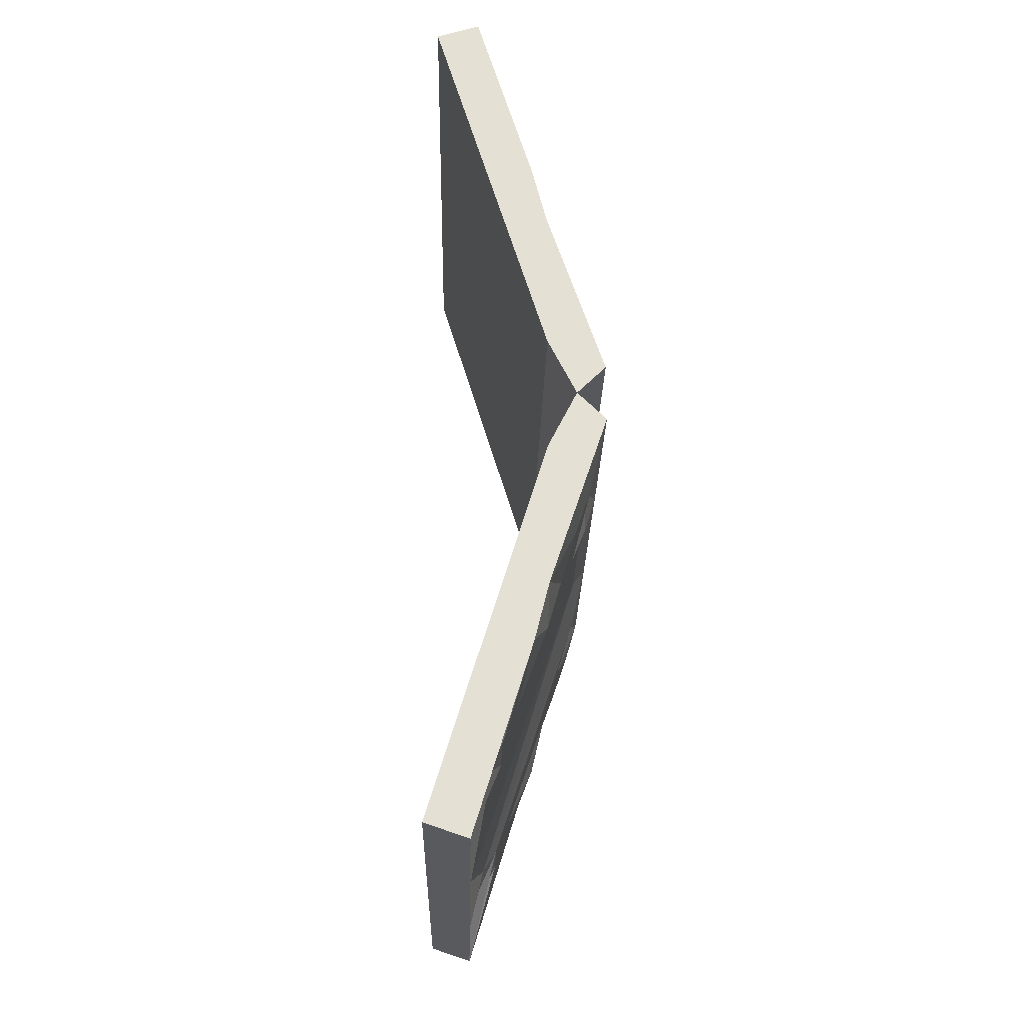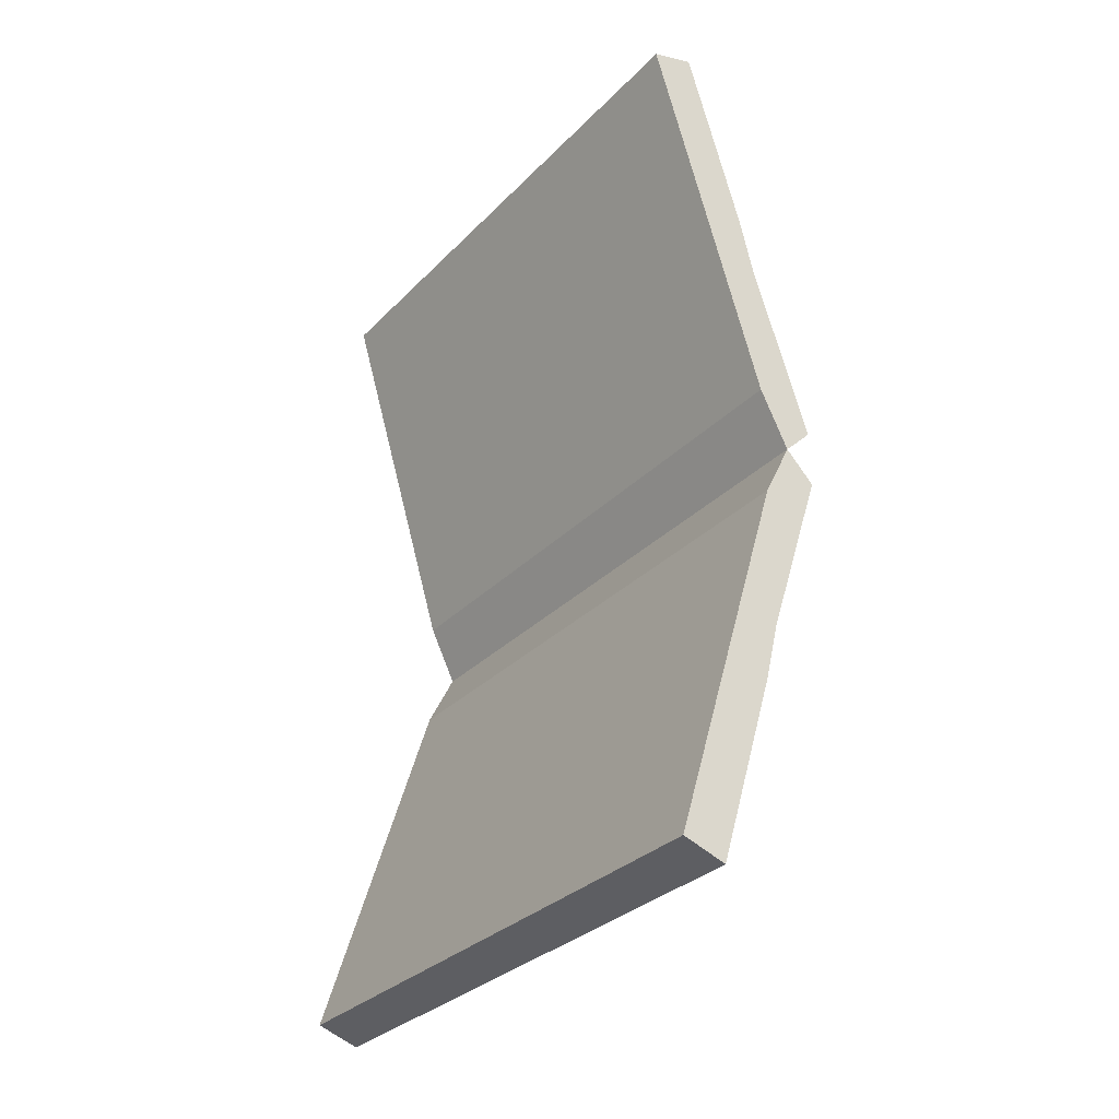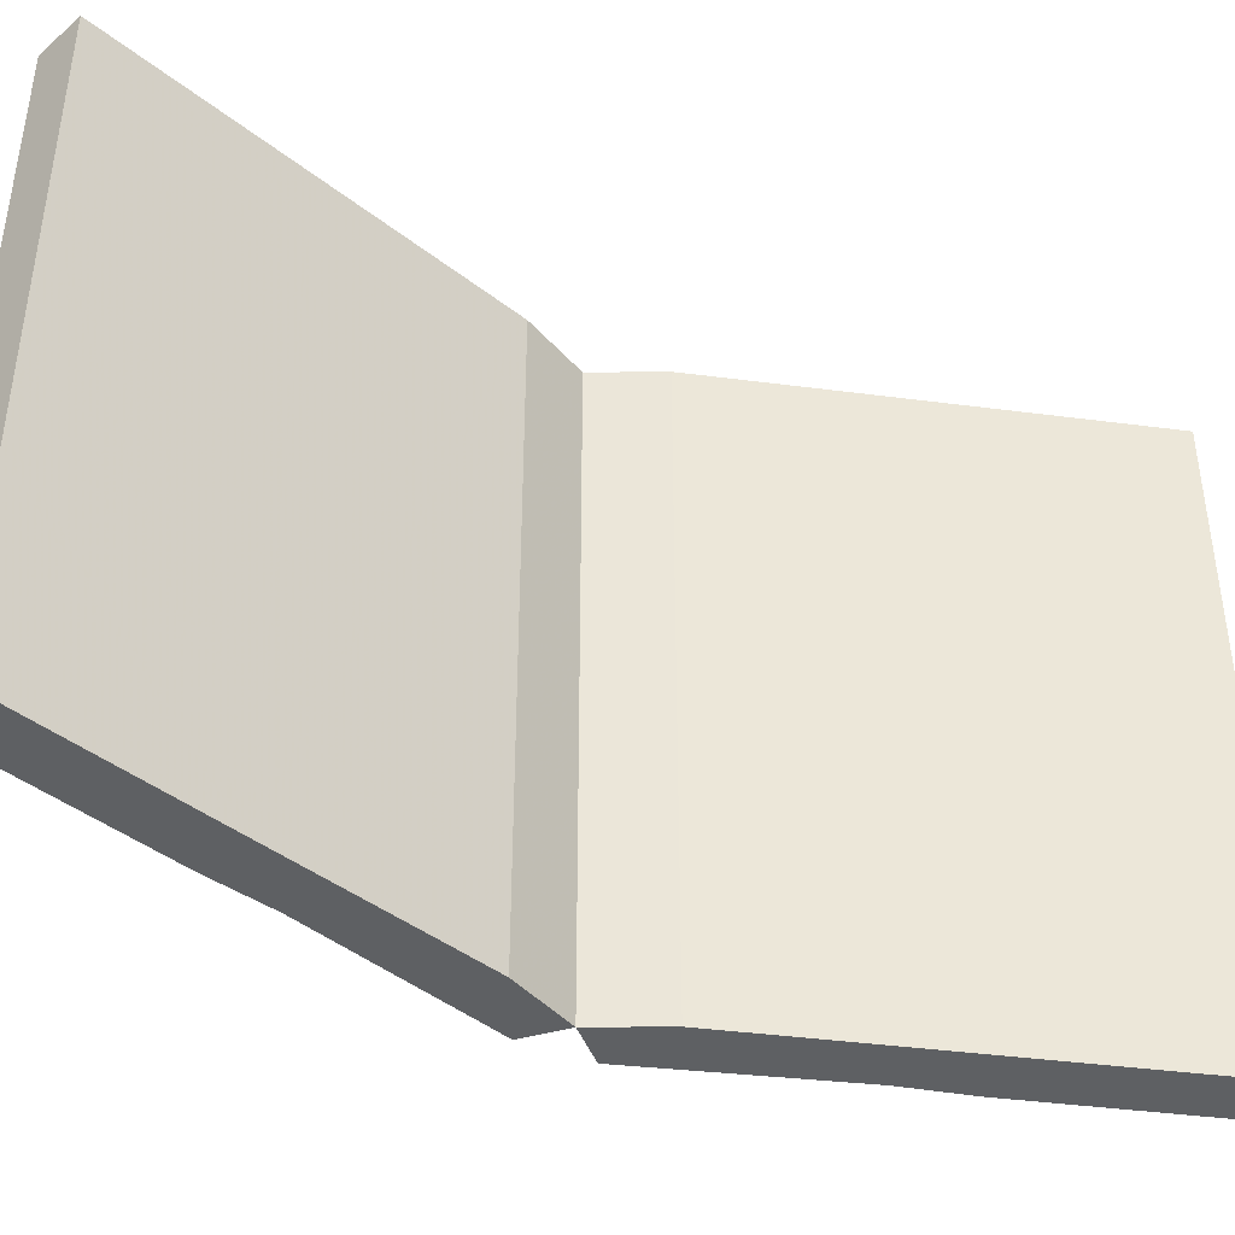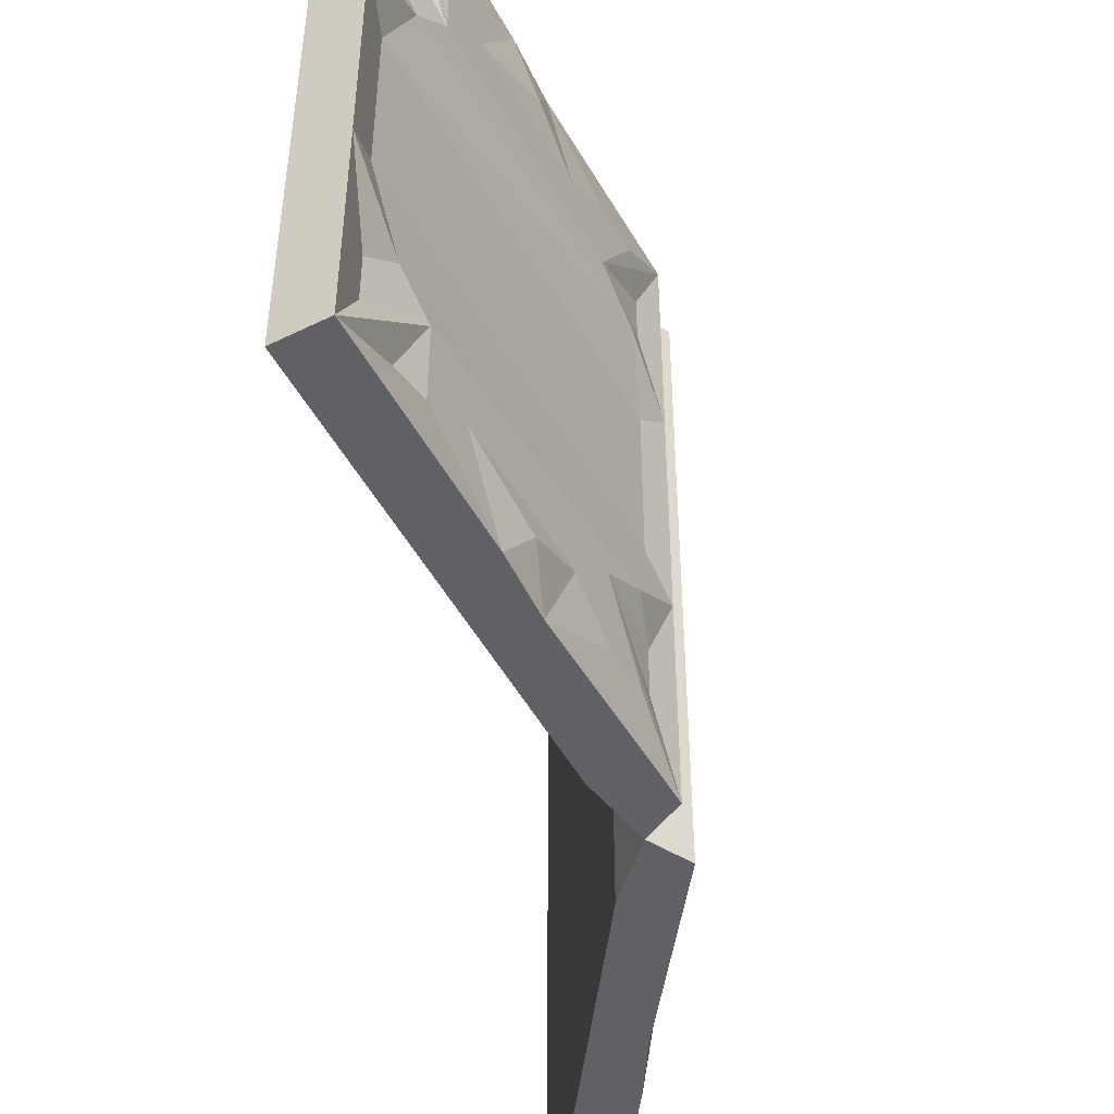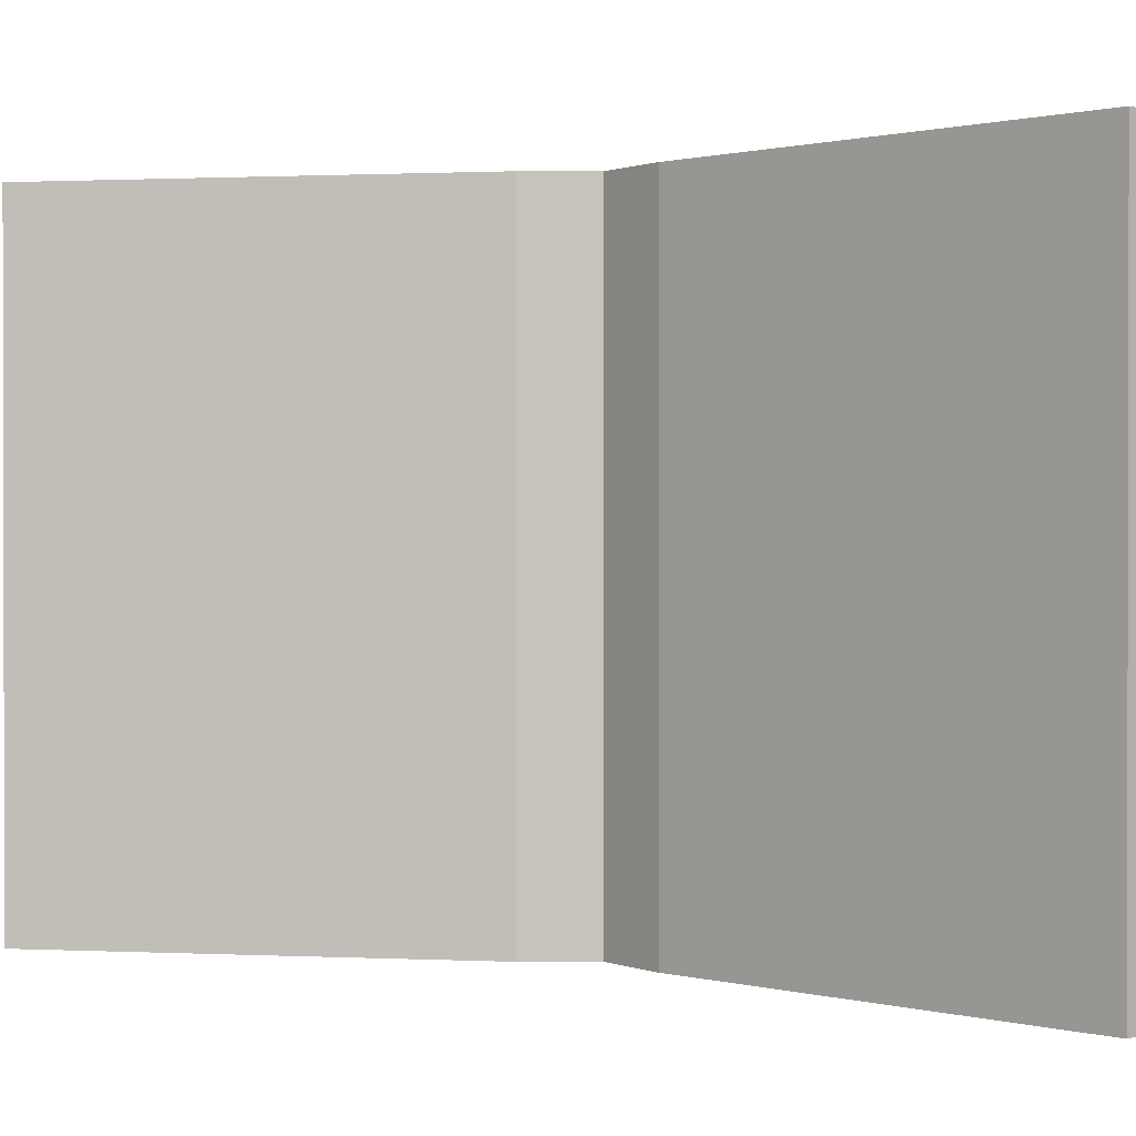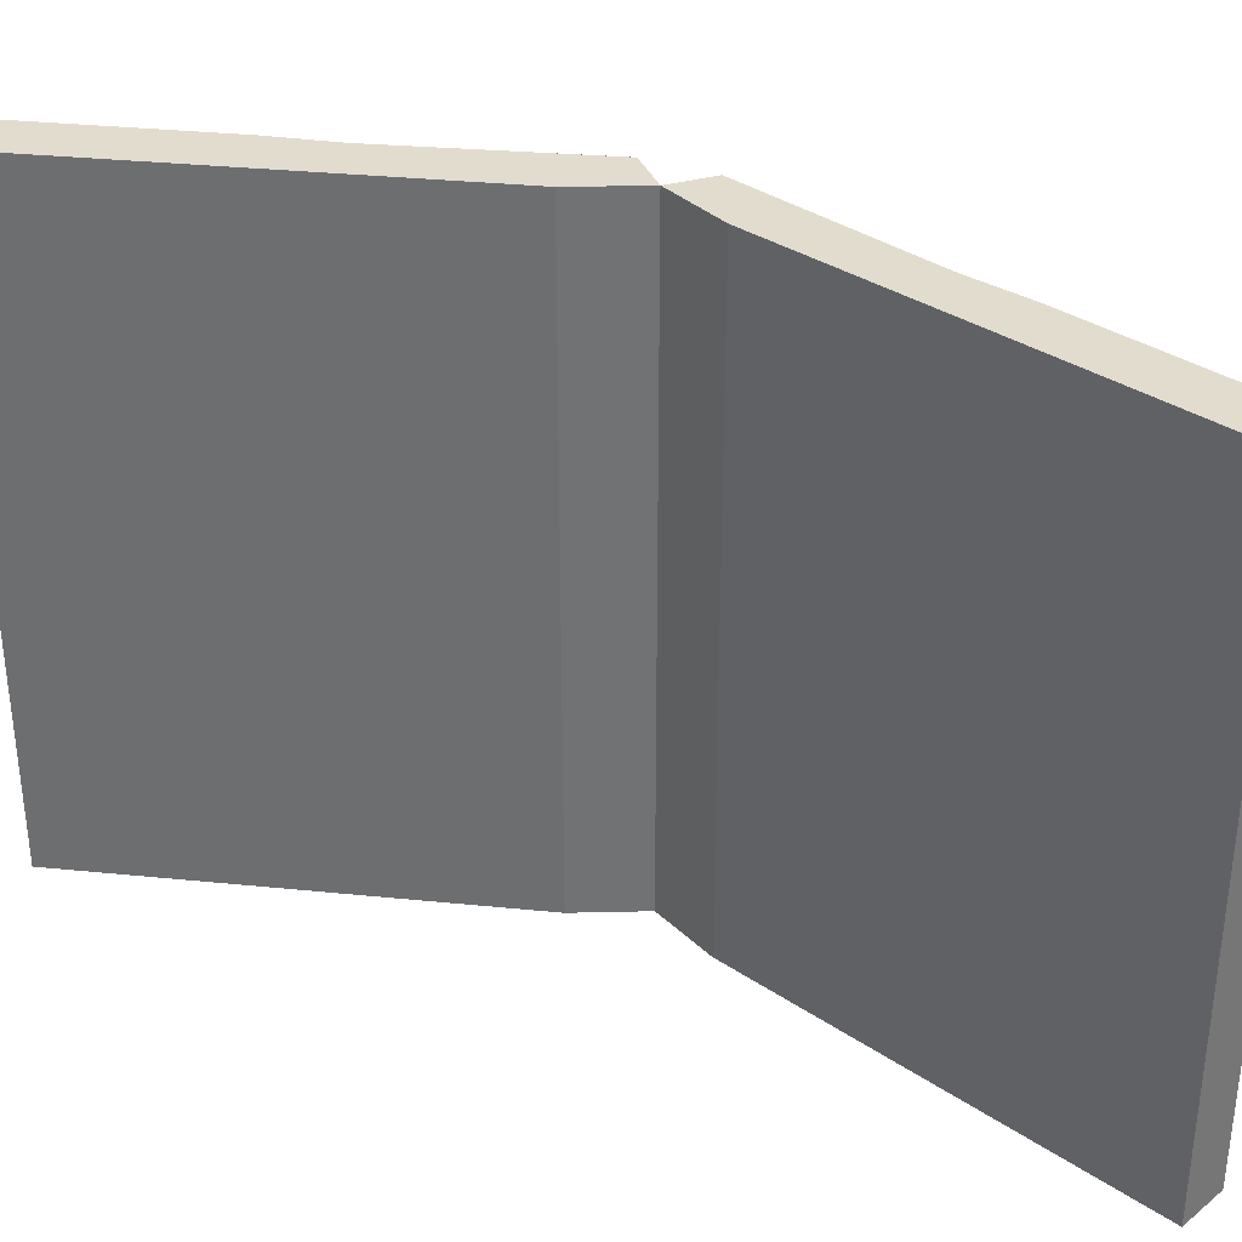
<metadata>
{"format":"obj","ext":"obj","renderer":"f3d","projection":"perspective","resolution":1024,"background":"white","views":[{"elev":-24.2,"azim":178.7,"up":"+Z"},{"elev":-31.5,"azim":144.1,"up":"+Z"},{"elev":-42.3,"azim":64.0,"up":"+Y"},{"elev":-48.6,"azim":-169.7,"up":"+Y"},{"elev":0.7,"azim":117.0,"up":"+Y"},{"elev":34.6,"azim":114.8,"up":"+Y"}]}
</metadata>
<code>
o item/crumbling_tome_worn/male
v -26 -105 36
v -28 -105 36
v -29 -105 32
v -28 -105 31
v -25 -105 35
v -21 -105 48
v -24 -105 49
v -25 -102 44
v -26 -102 42
v -27 -100 39
v -29 -102 34
v -30 -100 30
v -31 -102 27
v -33 -105 20
v -31 -105 18
v -29 -105 22
v -29 -65 22
v -25 -65 35
v -21 -78 48
v -21 -92 48
v -24 -92 49
v -24 -97 46
v -24 -100 46
v -26 -97 42
v -28 -65 31
v -29 -65 32
v -28 -65 36
v -26 -65 36
v -31 -65 18
v -33 -65 20
v -32 -68 24
v -31 -68 27
v -30 -70 30
v -29 -68 34
v -27 -70 39
v -26 -68 42
v -24 -65 49
v -21 -65 48
v -24 -78 49
v -31 -78 18
v -31 -92 18
v -33 -92 20
v -33 -78 20
v -29 -105 14
v -29 -65 14
v -33 -65 16
v -33 -78 16
v -33 -92 16
v -32 -100 22
v -32 -97 22
v -32 -95 24
v -32 -90 22
v -32 -80 22
v -32 -75 24
v -32 -73 22
v -24 -70 46
v -24 -73 46
v -25 -75 44
v -24 -80 46
v -24 -90 46
v -25 -95 44
v -31 -97 27
v -32 -102 24
v -31 -73 27
v -32 -70 22
v -26 -73 42
v -25 -68 44
v -28 -105 5
v -29 -105 4
v -28 -105 0
v -26 -105 0
v -33 -105 16
v -32 -102 12
v -31 -102 9
v -30 -100 6
v -29 -102 2
v -27 -100 -3
v -26 -102 -6
v -24 -105 -13
v -21 -105 -12
v -25 -105 1
v -25 -65 1
v -28 -65 5
v -29 -65 4
v -31 -68 9
v -32 -68 12
v -31 -73 9
v -32 -70 14
v -32 -73 14
v -32 -75 12
v -32 -80 14
v -32 -90 14
v -32 -95 12
v -32 -97 14
v -26 -65 0
v -28 -65 0
v -21 -65 -12
v -24 -65 -13
v -25 -68 -8
v -26 -68 -6
v -27 -70 -3
v -29 -68 2
v -30 -70 6
v -21 -92 -12
v -24 -92 -13
v -24 -78 -13
v -21 -78 -12
v -24 -100 -10
v -24 -97 -10
v -25 -95 -8
v -24 -90 -10
v -24 -80 -10
v -25 -75 -8
v -24 -73 -10
v -31 -97 9
v -32 -100 14
v -26 -73 -6
v -24 -70 -10
v -26 -97 -6
v -25 -102 -8
f 1 2 3
f 1 3 4
f 1 4 5
f 1 5 6
f 1 6 2
f 2 6 7
f 2 7 8
f 2 8 9
f 2 9 10
f 2 10 11
f 2 11 3
f 3 11 12
f 3 12 13
f 3 13 14
f 3 14 4
f 4 14 15
f 4 15 16
f 4 16 5
f 5 16 17
f 5 17 18
f 5 18 19
f 5 19 20
f 5 20 6
f 6 20 21
f 6 21 7
f 7 21 22
f 7 22 23
f 7 23 24
f 7 24 8
f 8 24 10
f 8 10 9
f 25 26 27
f 25 27 28
f 25 28 17
f 25 17 29
f 25 29 26
f 26 29 30
f 26 30 31
f 26 31 32
f 26 32 33
f 26 33 34
f 26 34 27
f 27 34 35
f 27 35 36
f 27 36 37
f 27 37 28
f 28 37 38
f 28 38 18
f 28 18 17
f 19 39 21
f 19 21 20
f 40 41 42
f 40 42 43
f 40 43 29
f 40 29 17
f 40 17 41
f 40 41 44
f 40 44 45
f 40 45 29
f 40 29 46
f 40 46 47
f 40 47 41
f 41 47 48
f 41 48 15
f 41 15 14
f 41 14 42
f 42 14 49
f 42 49 50
f 42 50 51
f 42 51 52
f 42 52 43
f 43 52 53
f 43 53 54
f 43 54 55
f 43 55 30
f 43 30 29
f 19 38 37
f 19 37 39
f 39 37 56
f 39 56 57
f 39 57 58
f 39 58 59
f 39 59 60
f 39 60 21
f 21 60 61
f 21 61 22
f 22 61 23
f 23 61 24
f 24 61 62
f 24 62 12
f 24 12 10
f 10 12 11
f 49 62 51
f 49 51 50
f 63 13 12
f 63 12 62
f 63 62 14
f 63 14 13
f 31 64 33
f 31 33 32
f 65 55 54
f 65 54 64
f 65 64 30
f 65 30 55
f 56 66 58
f 56 58 57
f 67 36 35
f 67 35 66
f 67 66 37
f 67 37 36
f 33 35 34
f 35 33 64
f 35 64 66
f 66 64 54
f 66 54 58
f 58 54 53
f 58 53 59
f 59 53 52
f 59 52 60
f 60 52 51
f 60 51 61
f 61 51 62
f 62 49 14
f 64 31 30
f 66 56 37
f 38 19 18
f 16 15 41
f 16 41 17
f 68 69 70
f 68 70 71
f 68 71 44
f 68 44 15
f 68 15 69
f 69 15 72
f 69 72 73
f 69 73 74
f 69 74 75
f 69 75 76
f 69 76 70
f 70 76 77
f 70 77 78
f 70 78 79
f 70 79 71
f 71 79 80
f 71 80 81
f 71 81 44
f 44 81 82
f 44 82 45
f 45 82 83
f 45 83 29
f 29 83 46
f 46 83 84
f 46 84 85
f 46 85 86
f 46 86 87
f 46 87 88
f 46 88 47
f 47 88 89
f 47 89 90
f 47 90 91
f 47 91 48
f 48 91 92
f 48 92 93
f 48 93 94
f 48 94 72
f 48 72 15
f 95 96 84
f 95 84 83
f 95 83 82
f 95 82 97
f 95 97 96
f 96 97 98
f 96 98 99
f 96 99 100
f 96 100 101
f 96 101 102
f 96 102 84
f 84 102 103
f 84 103 85
f 85 103 87
f 85 87 86
f 104 105 106
f 104 106 107
f 104 107 82
f 104 82 81
f 104 81 80
f 104 80 79
f 104 79 105
f 105 79 108
f 105 108 109
f 105 109 110
f 105 110 111
f 105 111 112
f 105 112 106
f 106 112 113
f 106 113 114
f 106 114 98
f 106 98 97
f 106 97 107
f 107 97 82
f 94 93 115
f 94 115 116
f 94 116 72
f 72 116 115
f 72 115 73
f 73 115 74
f 74 115 75
f 75 115 77
f 75 77 76
f 87 90 89
f 87 89 88
f 114 113 117
f 114 117 118
f 114 118 98
f 98 118 117
f 98 117 99
f 99 117 100
f 100 117 101
f 101 117 103
f 101 103 102
f 78 77 119
f 78 119 120
f 78 120 79
f 79 120 119
f 79 119 108
f 108 119 109
f 109 119 110
f 110 119 93
f 110 93 92
f 110 92 111
f 111 92 91
f 111 91 112
f 112 91 90
f 112 90 113
f 113 90 87
f 113 87 117
f 117 87 103
f 115 119 77
f 119 115 93
f 41 15 44

</code>
